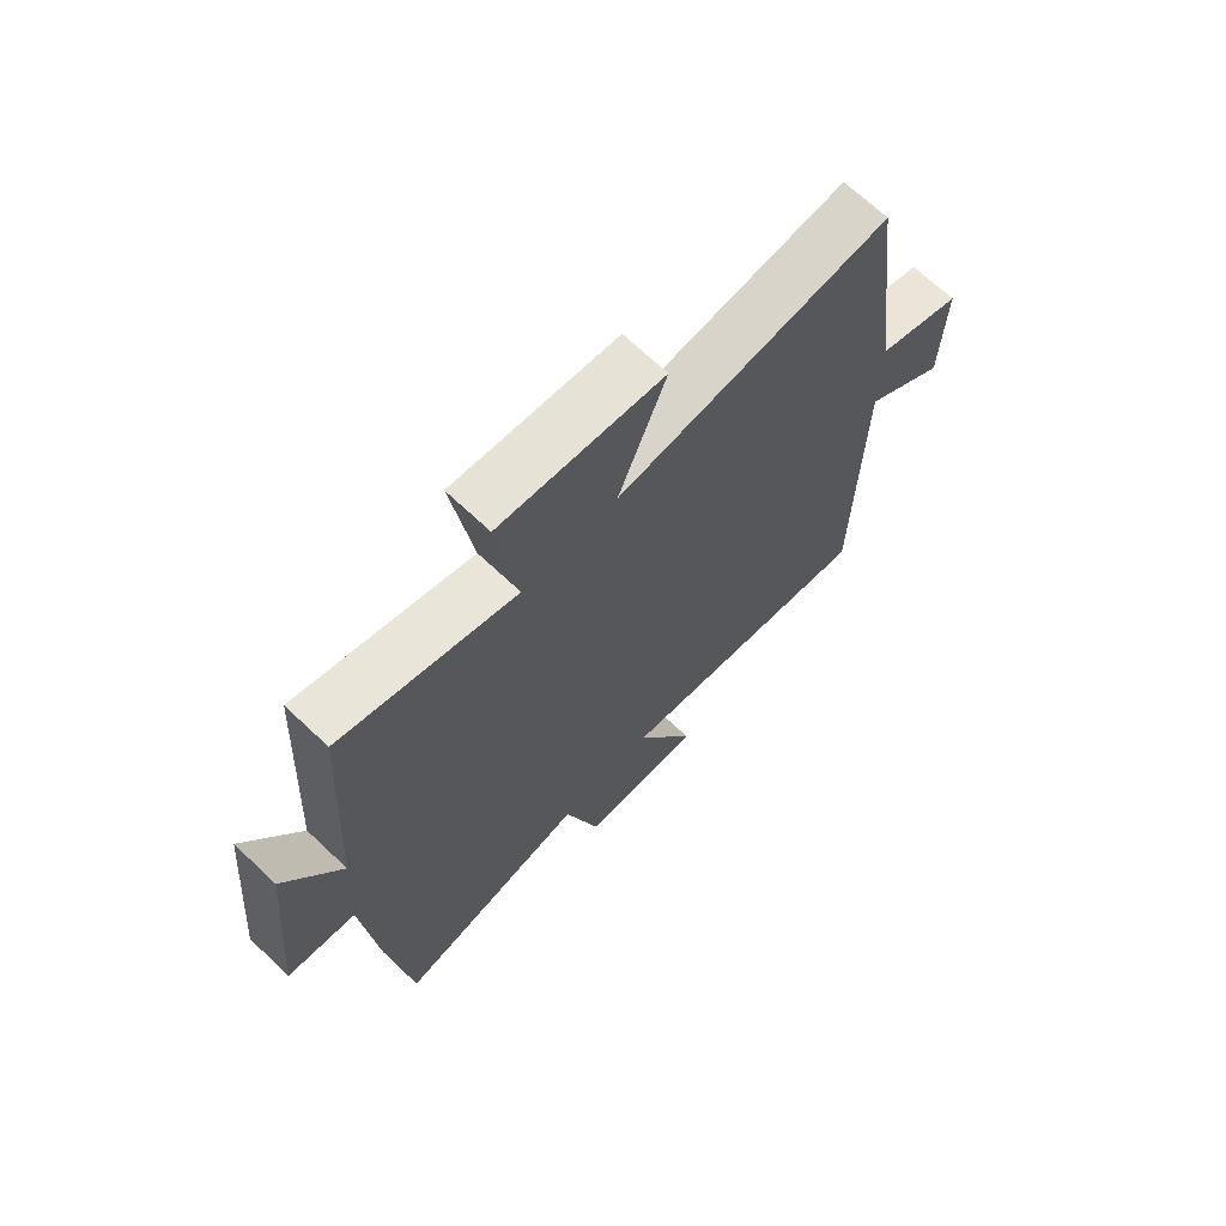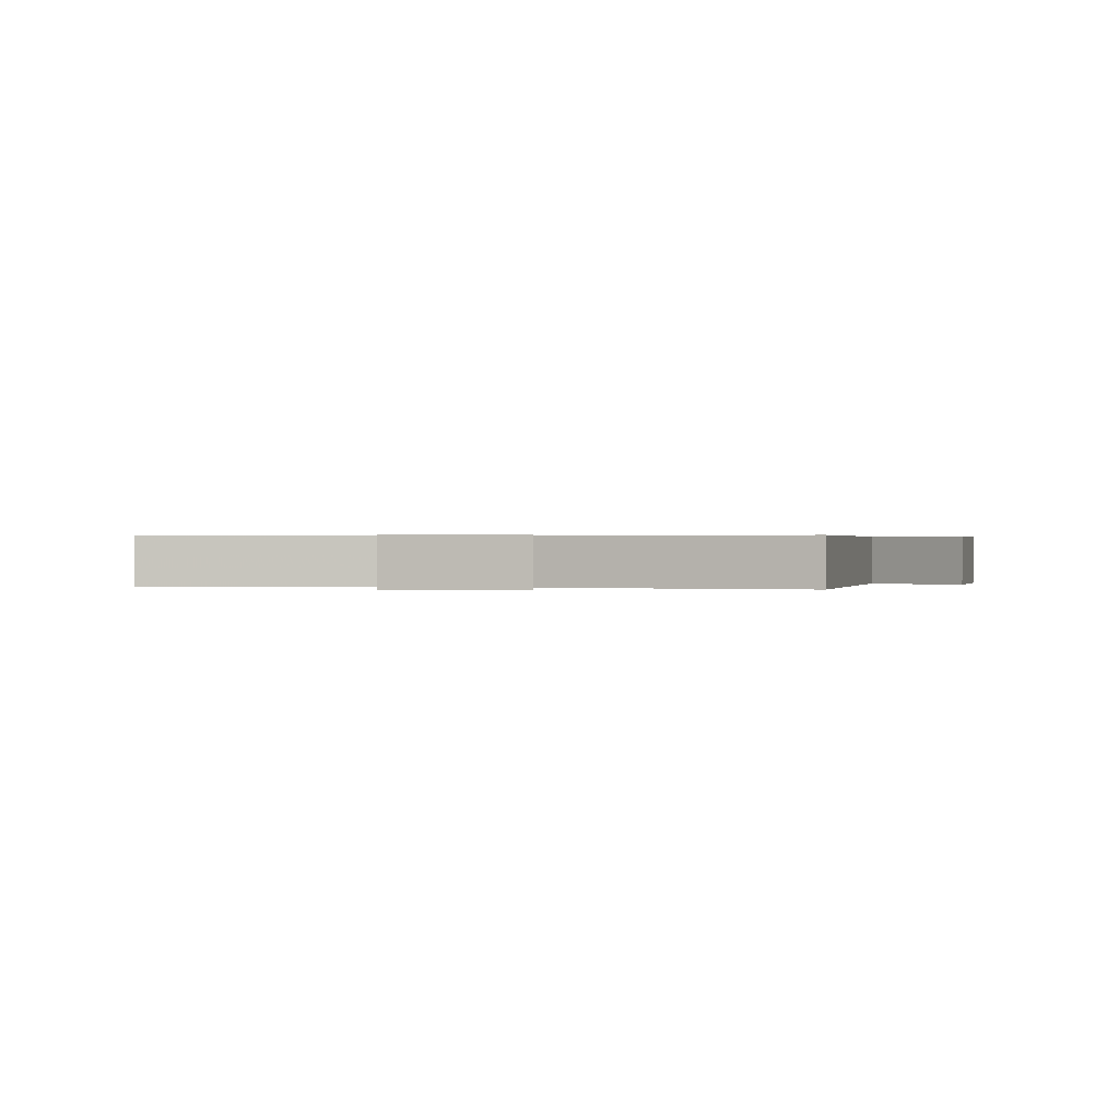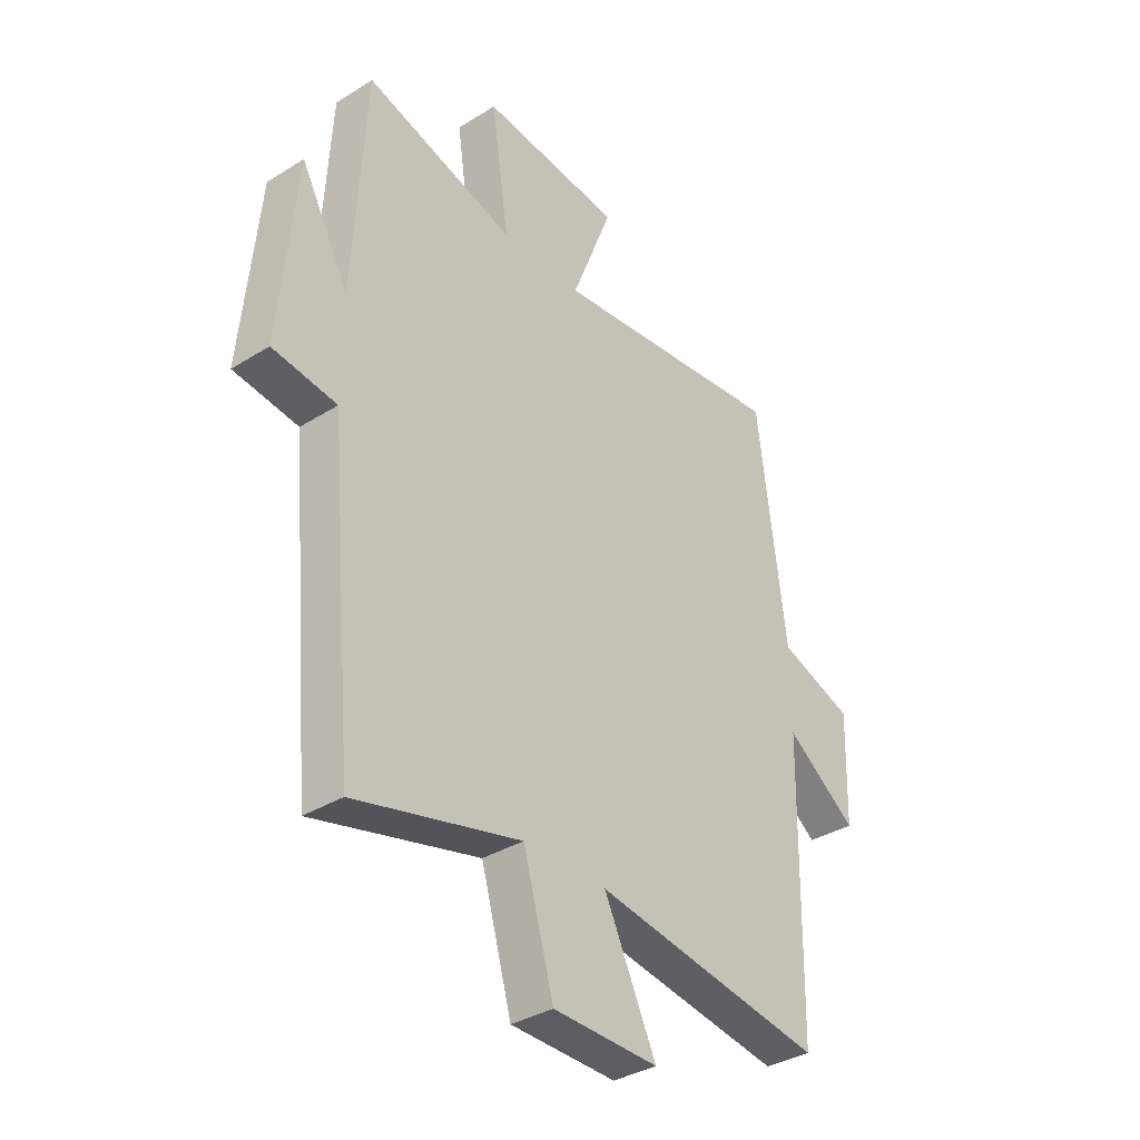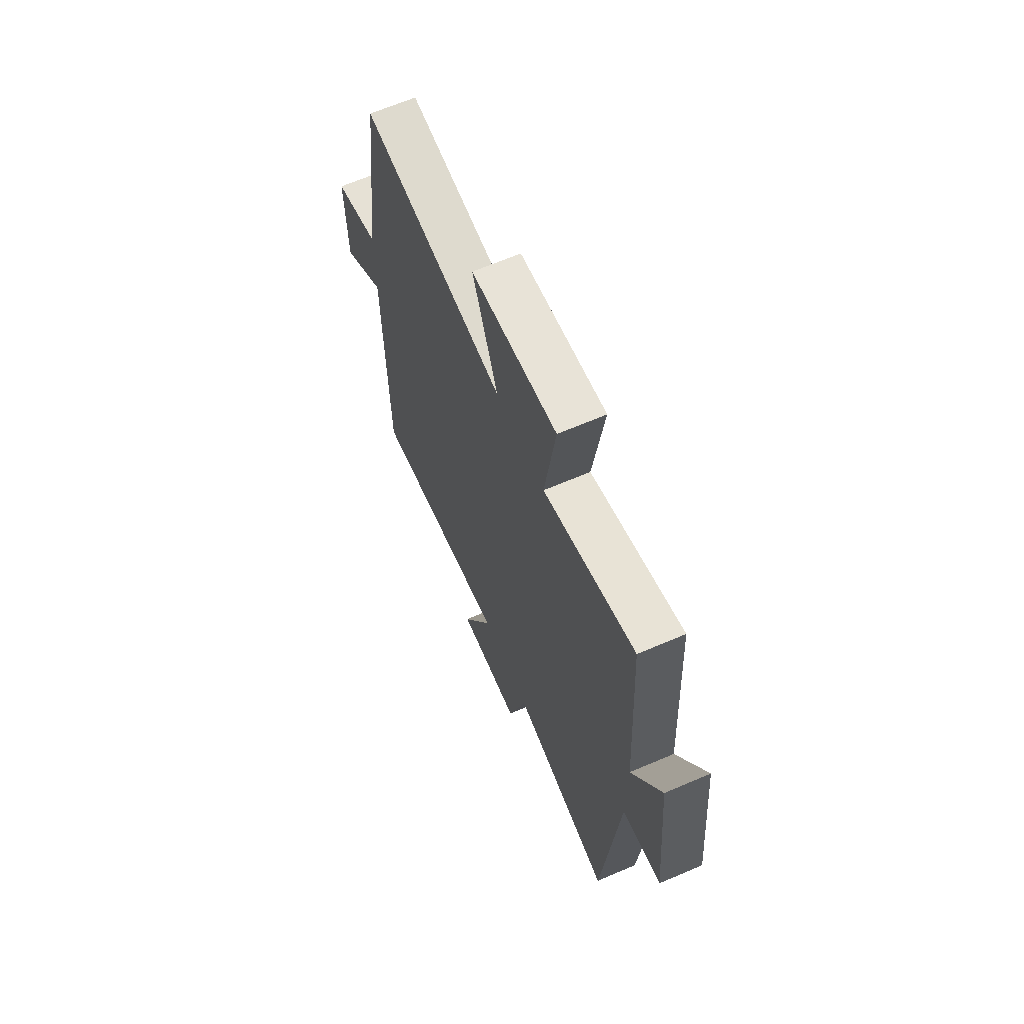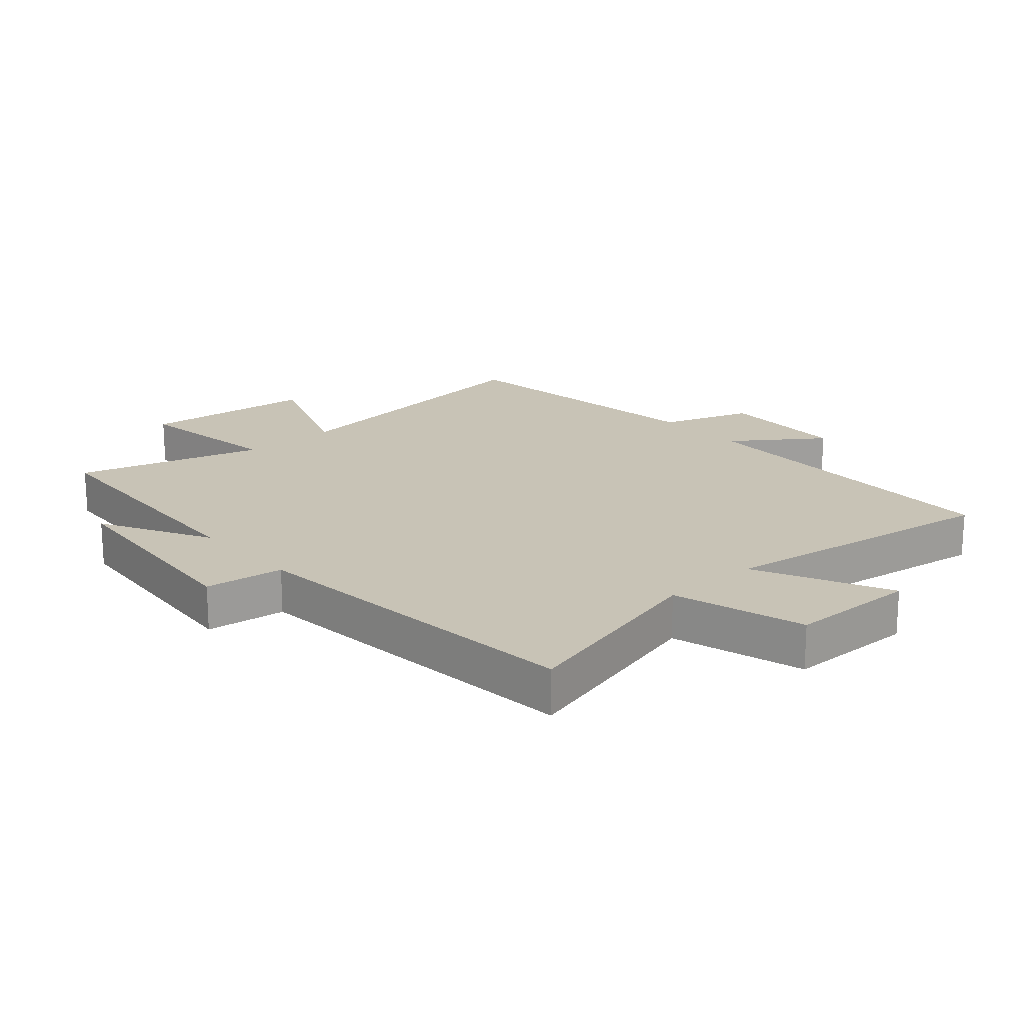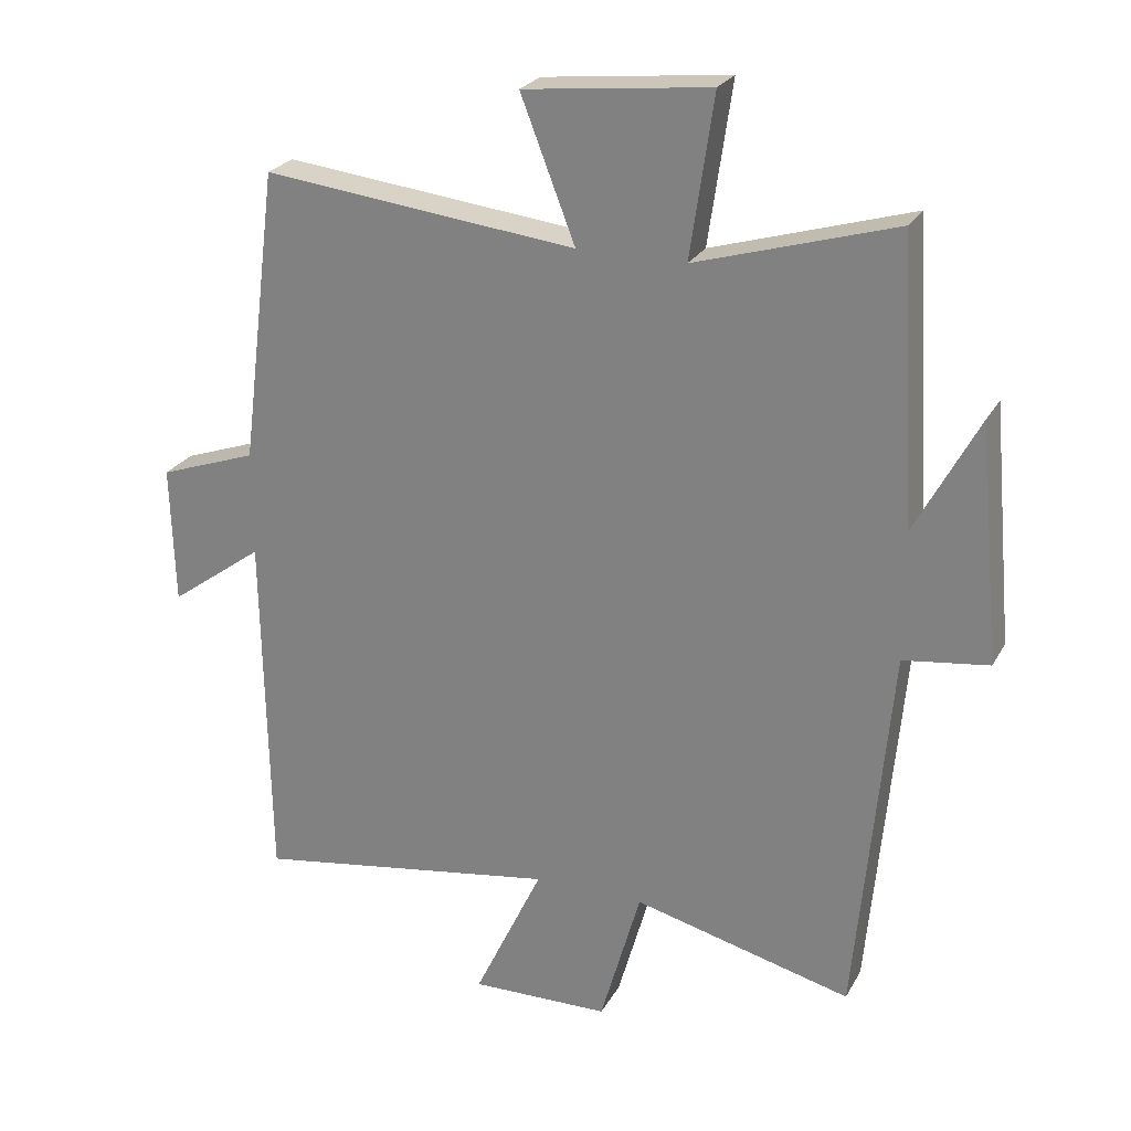
<metadata>
{"format":"obj","ext":"obj","renderer":"f3d","projection":"perspective","resolution":1024,"background":"white","views":[{"elev":69.0,"azim":133.4,"up":"+Z"},{"elev":0.3,"azim":-167.2,"up":"+Y"},{"elev":-35.4,"azim":129.6,"up":"+Z"},{"elev":65.7,"azim":66.7,"up":"+Z"},{"elev":19.5,"azim":138.2,"up":"+Y"},{"elev":24.8,"azim":23.0,"up":"+Z"}]}
</metadata>
<code>
v 0.449 0.07 -0.582
v 0.125 0.07 -0.5
v 0.065 0.07 -0.711
v -0.141 0.07 -0.715
v -0.039 0.07 -0.5
v -0.491 0.07 -0.571
v -0.5 0.07 -0.039
v -0.639 0.07 -0.14
v -0.645 0.07 0.066
v -0.5 0.07 0.117
v -0.445 0.07 0.553
v 0.02 0.07 0.5
v -0.061 0.07 0.709
v 0.215 0.07 0.739
v 0.18 0.07 0.5
v 0.476 0.07 0.588
v 0.5 0.07 0.169
v 0.594 0.07 0.344
v 0.626 0.07 -0.006
v 0.5 0.07 -0.023
v 0.449 0 -0.582
v 0.125 0 -0.5
v 0.065 0 -0.711
v -0.141 0 -0.715
v -0.039 0 -0.5
v -0.491 0 -0.571
v -0.5 0 -0.039
v -0.639 0 -0.14
v -0.645 0 0.066
v -0.5 0 0.117
v -0.445 0 0.553
v 0.02 0 0.5
v -0.061 0 0.709
v 0.215 0 0.739
v 0.18 0 0.5
v 0.476 0 0.588
v 0.5 0 0.169
v 0.594 0 0.344
v 0.626 0 -0.006
v 0.5 0 -0.023
f 17 18 19 20
f 20 1 2
f 17 20 2
f 16 17 2
f 15 16 2
f 12 13 14 15
f 12 15 2 3
f 10 11 12
f 7 8 9 10
f 7 10 12
f 6 7 12
f 5 6 12
f 3 4 5
f 3 5 12
f 40 39 38 37
f 22 21 40
f 22 40 37
f 22 37 36
f 22 36 35
f 35 34 33 32
f 23 22 35 32
f 32 31 30
f 30 29 28 27
f 32 30 27
f 32 27 26
f 32 26 25
f 25 24 23
f 32 25 23
f 1 21 22 2
f 2 22 23 3
f 3 23 24 4
f 4 24 25 5
f 5 25 26 6
f 6 26 27 7
f 7 27 28 8
f 8 28 29 9
f 9 29 30 10
f 10 30 31 11
f 11 31 32 12
f 12 32 33 13
f 13 33 34 14
f 14 34 35 15
f 15 35 36 16
f 16 36 37 17
f 17 37 38 18
f 18 38 39 19
f 19 39 40 20
f 20 40 21 1

</code>
